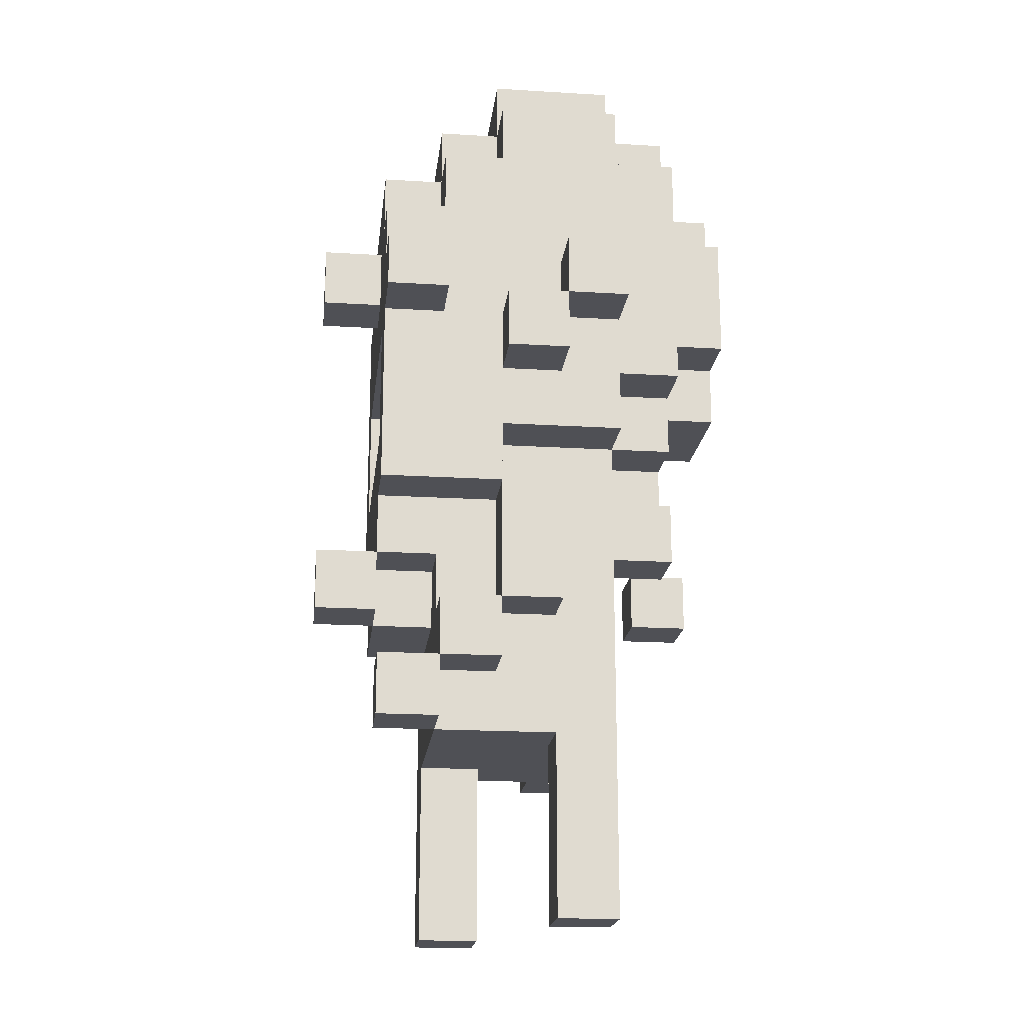
<metadata>
{"format":"obj","ext":"obj","renderer":"f3d","projection":"perspective","resolution":1024,"background":"white","views":[{"elev":-19.4,"azim":83.5,"up":"+Y"}]}
</metadata>
<code>
g vegan03_step1
v -4 9 -0
v -4 9 -1
v -4 10 1
v -4 10 -0
v -4 10 -1
v -4 11 1
v -4 11 -0
v -3 3 -1
v -3 3 -2
v -3 4 -1
v -3 4 -2
v -3 5 1
v -3 5 -0
v -3 5 -1
v -3 5 -2
v -3 6 1
v -3 6 -0
v -3 6 -3
v -3 6 -4
v -3 7 2
v -3 7 1
v -3 7 -0
v -3 7 -1
v -3 7 -3
v -3 7 -4
v -3 8 2
v -3 8 1
v -3 8 -0
v -3 8 -3
v -3 9 -0
v -3 9 -1
v -3 9 -2
v -3 10 2
v -3 10 1
v -3 10 -0
v -3 10 -1
v -3 10 -2
v -3 11 2
v -3 11 1
v -3 11 -0
v -3 12 2
v -3 12 1
v -3 12 -2
v -3 12 -3
v -3 13 1
v -3 13 -0
v -3 13 -2
v -3 13 -3
v -3 14 -0
v -3 14 -2
v -2 0 1
v -2 0 -0
v -2 1 1
v -2 1 -0
v -2 2 1
v -2 2 -0
v -2 3 -0
v -2 3 -1
v -2 4 1
v -2 4 -1
v -2 5 1
v -2 5 -0
v -2 5 -1
v -2 5 -2
v -2 6 2
v -2 6 1
v -2 6 -0
v -2 7 2
v -2 7 1
v -2 7 -0
v -2 7 -1
v -2 7 -2
v -2 7 -3
v -2 8 -0
v -2 8 -2
v -2 8 -3
v -2 10 -3
v -2 10 -4
v -2 12 2
v -2 12 1
v -2 12 -3
v -2 12 -4
v -2 13 2
v -2 13 1
v -2 13 -0
v -2 13 -2
v -2 13 -3
v -2 14 1
v -2 14 -0
v -2 14 -2
v -2 14 -3
v -2 15 -0
v -2 15 -2
v -1 5 2
v -1 5 1
v -1 6 2
v -1 6 1
v -1 9 -3
v -1 9 -4
v -1 10 -3
v -1 10 -4
v -1 12 -3
v -1 12 -4
v -1 13 -3
v -1 13 -4
v 0 7 -2
v 0 7 -3
v 0 8 -2
v 0 8 -3
v 0 11 3
v 0 11 2
v 0 12 3
v 0 12 2
v 1 0 -1
v 1 0 -2
v 1 1 -1
v 1 1 -2
v 1 2 -1
v 1 2 -2
v 1 3 -1
v 1 3 -2
v 1 5 3
v 1 5 2
v 1 6 3
v 1 6 2
v 1 6 -2
v 1 6 -3
v 1 7 -2
v 1 7 -3
v 2 3 2
v 2 3 1
v 2 4 2
v 2 4 1
v 2 8 2
v 2 8 1
v 2 9 1
v 2 10 2
v 2 10 1
v -2 6 -3
v -2 6 -4
v -2 7 -3
v -2 7 -4
v -2 8 2
v -2 8 1
v -2 9 1
v -2 10 2
v -2 10 1
v -1 0 1
v -1 0 -0
v -1 1 1
v -1 1 -0
v -1 2 1
v -1 2 -0
v -1 3 1
v -1 3 -0
v -1 7 -2
v -1 7 -3
v -1 8 -2
v -1 8 -3
v 1 5 2
v 1 5 1
v 1 6 2
v 1 6 1
v 1 7 -2
v 1 7 -3
v 1 8 -2
v 1 8 -3
v 1 9 -3
v 1 9 -4
v 1 10 -3
v 1 10 -4
v 1 11 3
v 1 11 2
v 1 12 3
v 1 12 2
v 1 12 -3
v 1 12 -4
v 1 13 -3
v 1 13 -4
v 2 0 -1
v 2 0 -2
v 2 1 -1
v 2 1 -2
v 2 2 -1
v 2 2 -2
v 2 3 1
v 2 3 -1
v 2 4 1
v 2 4 -0
v 2 4 -2
v 2 5 3
v 2 5 2
v 2 5 1
v 2 5 -0
v 2 5 -1
v 2 6 3
v 2 6 2
v 2 6 1
v 2 6 -2
v 2 6 -3
v 2 7 2
v 2 7 1
v 2 7 -0
v 2 7 -1
v 2 7 -2
v 2 7 -3
v 2 8 -0
v 2 8 -1
v 2 8 -2
v 2 8 -3
v 2 9 -2
v 2 9 -3
v 2 10 -3
v 2 10 -4
v 2 11 -3
v 2 12 2
v 2 12 1
v 2 12 -3
v 2 12 -4
v 2 13 2
v 2 13 1
v 2 13 -0
v 2 13 -2
v 2 13 -3
v 2 14 1
v 2 14 -0
v 2 14 -1
v 2 14 -2
v 2 14 -3
v 2 15 -0
v 2 15 -2
v 3 3 2
v 3 3 1
v 3 4 2
v 3 4 1
v 3 4 -0
v 3 5 1
v 3 5 -0
v 3 5 -1
v 3 7 2
v 3 7 -0
v 3 7 -1
v 3 8 -0
v 3 8 -1
v 3 8 -2
v 3 9 -0
v 3 9 -1
v 3 9 -2
v 3 9 -3
v 3 10 2
v 3 10 1
v 3 10 -0
v 3 10 -1
v 3 10 -2
v 3 10 -3
v 3 11 2
v 3 11 1
v 3 11 -1
v 3 11 -2
v 3 11 -3
v 3 12 2
v 3 12 1
v 3 13 1
v 3 13 -0
v 3 13 -1
v 3 13 -2
v 3 13 -3
v 3 14 -0
v 3 14 -1
v 3 14 -2
v 4 9 -0
v 4 9 -1
v 4 10 2
v 4 10 1
v 4 10 -0
v 4 10 -1
v 4 10 -2
v 4 11 2
v 4 11 1
v 4 11 -1
v 4 11 -2
v 0 11 3
v 0 12 3
v 1 5 3
v 1 6 3
v 1 11 3
v 1 12 3
v 2 5 3
v 2 6 3
v -3 7 2
v -3 8 2
v -3 10 2
v -3 11 2
v -3 12 2
v -2 6 2
v -2 7 2
v -2 8 2
v -2 10 2
v -2 11 2
v -2 12 2
v -2 13 2
v -1 5 2
v -1 6 2
v -1 7 2
v -1 12 2
v -1 13 2
v 0 11 2
v 0 12 2
v 1 5 2
v 1 6 2
v 1 8 2
v 1 11 2
v 1 12 2
v 2 3 2
v 2 4 2
v 2 6 2
v 2 7 2
v 2 8 2
v 2 10 2
v 2 11 2
v 2 12 2
v 2 13 2
v 3 3 2
v 3 4 2
v 3 7 2
v 3 10 2
v 3 11 2
v 3 12 2
v 4 10 2
v 4 11 2
v -4 10 1
v -4 11 1
v -3 5 1
v -3 6 1
v -3 10 1
v -3 11 1
v -3 12 1
v -3 13 1
v -2 0 1
v -2 1 1
v -2 2 1
v -2 4 1
v -2 5 1
v -2 6 1
v -2 8 1
v -2 9 1
v -2 10 1
v -2 12 1
v -2 13 1
v -2 14 1
v -1 0 1
v -1 1 1
v -1 2 1
v -1 3 1
v -1 5 1
v -1 6 1
v -1 9 1
v -1 10 1
v -1 13 1
v 1 5 1
v 1 6 1
v 1 8 1
v 1 9 1
v 1 10 1
v 2 3 1
v 2 4 1
v 2 5 1
v 2 6 1
v 2 8 1
v 2 9 1
v 2 10 1
v 2 12 1
v 2 13 1
v 2 14 1
v 3 4 1
v 3 5 1
v 3 12 1
v 3 13 1
v -4 9 -0
v -4 10 -0
v -3 6 -0
v -3 7 -0
v -3 9 -0
v -3 10 -0
v -3 13 -0
v -3 14 -0
v -2 6 -0
v -2 7 -0
v -2 13 -0
v -2 14 -0
v -2 15 -0
v 2 5 -0
v 2 7 -0
v 2 13 -0
v 2 14 -0
v 2 15 -0
v 3 5 -0
v 3 7 -0
v 3 9 -0
v 3 10 -0
v 3 13 -0
v 3 14 -0
v 4 9 -0
v 4 10 -0
v -3 3 -1
v -3 4 -1
v -3 5 -1
v -2 3 -1
v -2 4 -1
v -2 5 -1
v 1 0 -1
v 1 1 -1
v 1 2 -1
v 1 3 -1
v 2 0 -1
v 2 1 -1
v 2 2 -1
v 2 3 -1
v 3 10 -1
v 3 11 -1
v 4 10 -1
v 4 11 -1
v -3 6 -3
v -3 7 -3
v -2 6 -3
v -2 7 -3
v 1 5 2
v 1 6 2
v 2 5 2
v 2 6 2
v 2 3 1
v 2 4 1
v 3 3 1
v 3 4 1
v 3 10 1
v 3 11 1
v 4 10 1
v 4 11 1
v -4 10 -0
v -4 11 -0
v -3 7 -0
v -3 8 -0
v -3 10 -0
v -3 11 -0
v -2 0 -0
v -2 1 -0
v -2 2 -0
v -2 3 -0
v -2 7 -0
v -2 8 -0
v -1 0 -0
v -1 1 -0
v -1 2 -0
v -1 3 -0
v 2 4 -0
v 2 5 -0
v 2 7 -0
v 2 8 -0
v 3 4 -0
v 3 5 -0
v 3 7 -0
v 3 8 -0
v -4 9 -1
v -4 10 -1
v -3 5 -1
v -3 7 -1
v -3 9 -1
v -3 10 -1
v -2 5 -1
v -2 7 -1
v 2 5 -1
v 2 7 -1
v 3 5 -1
v 3 7 -1
v 3 9 -1
v 3 10 -1
v 4 9 -1
v 4 10 -1
v -3 3 -2
v -3 4 -2
v -3 5 -2
v -3 13 -2
v -3 14 -2
v -2 3 -2
v -2 4 -2
v -2 5 -2
v -2 7 -2
v -2 13 -2
v -2 14 -2
v -2 15 -2
v -1 7 -2
v -1 8 -2
v -1 14 -2
v -1 15 -2
v 0 7 -2
v 0 8 -2
v 0 14 -2
v 0 15 -2
v 1 0 -2
v 1 1 -2
v 1 2 -2
v 1 3 -2
v 1 6 -2
v 1 7 -2
v 1 8 -2
v 2 0 -2
v 2 1 -2
v 2 2 -2
v 2 4 -2
v 2 6 -2
v 2 7 -2
v 2 8 -2
v 2 9 -2
v 2 13 -2
v 2 14 -2
v 2 15 -2
v 3 8 -2
v 3 9 -2
v 3 10 -2
v 3 11 -2
v 3 13 -2
v 3 14 -2
v 4 10 -2
v 4 11 -2
v -3 8 -3
v -3 12 -3
v -3 13 -3
v -2 7 -3
v -2 8 -3
v -2 10 -3
v -2 12 -3
v -2 13 -3
v -2 14 -3
v -1 7 -3
v -1 8 -3
v -1 9 -3
v -1 10 -3
v -1 12 -3
v -1 13 -3
v 0 7 -3
v 0 8 -3
v 0 9 -3
v 0 13 -3
v 1 6 -3
v 1 7 -3
v 1 8 -3
v 1 9 -3
v 1 10 -3
v 1 12 -3
v 1 13 -3
v 2 6 -3
v 2 7 -3
v 2 8 -3
v 2 9 -3
v 2 10 -3
v 2 11 -3
v 2 12 -3
v 2 13 -3
v 2 14 -3
v 3 9 -3
v 3 10 -3
v 3 11 -3
v 3 13 -3
v -3 6 -4
v -3 7 -4
v -2 6 -4
v -2 7 -4
v -2 10 -4
v -2 12 -4
v -1 9 -4
v -1 10 -4
v -1 12 -4
v -1 13 -4
v 0 9 -4
v 0 10 -4
v 0 12 -4
v 0 13 -4
v 1 9 -4
v 1 10 -4
v 1 12 -4
v 1 13 -4
v 2 10 -4
v 2 12 -4
v -2 0 1
v -1 0 1
v -2 0 -0
v -1 0 -0
v 1 0 -1
v 2 0 -1
v 1 0 -2
v 2 0 -2
v 2 3 2
v 3 3 2
v -1 3 1
v 2 3 1
v 3 3 1
v -2 3 -0
v -1 3 -0
v -3 3 -1
v -2 3 -1
v 1 3 -1
v 2 3 -1
v -3 3 -2
v -2 3 -2
v 1 3 -2
v 2 4 1
v 3 4 1
v 2 4 -0
v 3 4 -0
v 1 5 3
v 2 5 3
v -1 5 2
v 1 5 2
v 2 5 2
v -3 5 1
v -2 5 1
v -1 5 1
v 1 5 1
v -3 5 -0
v -2 5 -0
v 2 5 -0
v 3 5 -0
v -3 5 -1
v -2 5 -1
v 2 5 -1
v 3 5 -1
v -2 6 2
v -1 6 2
v 1 6 2
v 2 6 2
v -2 6 1
v -1 6 1
v 1 6 1
v 2 6 1
v 1 6 -2
v 2 6 -2
v -3 6 -3
v -2 6 -3
v 1 6 -3
v 2 6 -3
v -3 6 -4
v -2 6 -4
v -3 7 2
v -2 7 2
v 2 7 2
v 3 7 2
v -3 7 1
v -2 7 1
v 2 7 1
v -3 7 -0
v -2 7 -0
v 2 7 -0
v 3 7 -0
v -2 7 -2
v -1 7 -2
v 0 7 -2
v 1 7 -2
v -2 7 -3
v -1 7 -3
v 0 7 -3
v 1 7 -3
v -3 8 -0
v -2 8 -0
v 2 8 -0
v 3 8 -0
v 2 8 -1
v 3 8 -1
v -2 8 -2
v -1 8 -2
v 0 8 -2
v 1 8 -2
v 2 8 -2
v 3 8 -2
v -3 8 -3
v -2 8 -3
v -1 8 -3
v 0 8 -3
v 1 8 -3
v 2 8 -3
v -4 9 -0
v -3 9 -0
v 3 9 -0
v 4 9 -0
v -4 9 -1
v -3 9 -1
v 3 9 -1
v 4 9 -1
v 2 9 -2
v 3 9 -2
v -1 9 -3
v 0 9 -3
v 1 9 -3
v 2 9 -3
v 3 9 -3
v -1 9 -4
v 0 9 -4
v 1 9 -4
v -2 10 2
v 2 10 2
v 3 10 2
v 4 10 2
v -4 10 1
v -3 10 1
v -2 10 1
v -1 10 1
v 1 10 1
v 2 10 1
v 3 10 1
v 4 10 1
v -4 10 -0
v -3 10 -0
v 3 10 -1
v 4 10 -1
v 3 10 -2
v 4 10 -2
v -2 10 -3
v -1 10 -3
v 1 10 -3
v 2 10 -3
v -2 10 -4
v -1 10 -4
v 1 10 -4
v 2 10 -4
v 0 11 3
v 1 11 3
v 0 11 2
v 1 11 2
v 2 4 2
v 3 4 2
v 2 4 1
v 3 4 1
v 2 5 1
v 3 5 1
v 2 5 -0
v 3 5 -0
v -3 5 -1
v -2 5 -1
v -3 5 -2
v -2 5 -2
v 1 6 3
v 2 6 3
v 1 6 2
v 2 6 2
v -3 6 1
v -2 6 1
v -3 6 -0
v -2 6 -0
v -3 7 -0
v -2 7 -0
v 2 7 -0
v 3 7 -0
v -3 7 -1
v -2 7 -1
v 2 7 -1
v 3 7 -1
v 1 7 -2
v 2 7 -2
v -3 7 -3
v -2 7 -3
v 1 7 -3
v 2 7 -3
v -3 7 -4
v -2 7 -4
v -2 8 2
v 1 8 2
v 2 8 2
v -2 8 1
v 1 8 1
v 2 8 1
v -4 10 -0
v -3 10 -0
v 3 10 -0
v 4 10 -0
v -4 10 -1
v -3 10 -1
v 3 10 -1
v 4 10 -1
v 3 11 2
v 4 11 2
v -4 11 1
v -3 11 1
v 3 11 1
v 4 11 1
v -4 11 -0
v -3 11 -0
v 3 11 -1
v 4 11 -1
v 3 11 -2
v 4 11 -2
v 0 12 3
v 1 12 3
v -3 12 2
v -2 12 2
v 0 12 2
v 1 12 2
v 2 12 2
v 3 12 2
v -3 12 1
v -2 12 1
v 2 12 1
v 3 12 1
v -2 12 -3
v -1 12 -3
v 1 12 -3
v 2 12 -3
v -2 12 -4
v -1 12 -4
v 1 12 -4
v 2 12 -4
v -2 13 2
v -1 13 2
v 2 13 2
v -3 13 1
v -2 13 1
v -1 13 1
v 2 13 1
v 3 13 1
v -3 13 -0
v -2 13 -0
v 2 13 -0
v 3 13 -0
v -3 13 -2
v -2 13 -2
v 2 13 -2
v 3 13 -2
v -3 13 -3
v -2 13 -3
v -1 13 -3
v 0 13 -3
v 1 13 -3
v 2 13 -3
v 3 13 -3
v -1 13 -4
v 0 13 -4
v 1 13 -4
v -2 14 1
v 2 14 1
v -3 14 -0
v -2 14 -0
v 2 14 -0
v 3 14 -0
v 2 14 -1
v 3 14 -1
v -3 14 -2
v -2 14 -2
v -1 14 -2
v 0 14 -2
v 2 14 -2
v 3 14 -2
v -2 14 -3
v 2 14 -3
v -2 15 -0
v 2 15 -0
v -1 15 -1
v 0 15 -1
v -2 15 -2
v -1 15 -2
v 0 15 -2
v 2 15 -2
f 4 2 1
f 5 2 4
f 6 4 3
f 7 4 6
f 10 9 8
f 11 9 10
f 14 11 10
f 15 11 14
f 16 13 12
f 17 14 13
f 17 13 16
f 22 14 17
f 23 14 22
f 24 19 18
f 25 19 24
f 26 21 20
f 27 22 21
f 27 21 26
f 28 22 27
f 30 27 26
f 30 29 28
f 30 28 27
f 31 29 30
f 32 29 31
f 33 30 26
f 34 30 33
f 35 30 34
f 36 32 31
f 37 29 32
f 37 32 36
f 38 34 33
f 39 34 38
f 40 36 35
f 40 37 36
f 41 39 38
f 41 40 39
f 42 40 41
f 43 37 40
f 43 40 42
f 43 29 37
f 44 29 43
f 45 43 42
f 46 43 45
f 47 44 43
f 47 43 46
f 48 44 47
f 49 47 46
f 50 47 49
f 53 52 51
f 54 52 53
f 55 54 53
f 56 54 55
f 57 56 55
f 59 57 55
f 59 58 57
f 60 58 59
f 61 60 59
f 62 60 61
f 63 60 62
f 68 66 65
f 69 67 66
f 69 66 68
f 70 67 69
f 71 64 63
f 72 64 71
f 74 72 71
f 74 71 70
f 75 73 72
f 75 72 74
f 76 73 75
f 81 78 77
f 82 78 81
f 83 80 79
f 84 80 83
f 88 85 84
f 89 85 88
f 90 87 86
f 91 87 90
f 92 90 89
f 93 90 92
f 96 95 94
f 97 95 96
f 100 99 98
f 101 99 100
f 104 103 102
f 105 103 104
f 108 107 106
f 109 107 108
f 112 111 110
f 113 111 112
f 116 115 114
f 117 115 116
f 118 117 116
f 119 117 118
f 120 119 118
f 121 119 120
f 124 123 122
f 125 123 124
f 128 127 126
f 129 127 128
f 132 131 130
f 133 131 132
f 136 135 134
f 137 136 134
f 138 136 137
f 139 140 141
f 141 140 142
f 143 144 145
f 143 145 146
f 146 145 147
f 148 149 150
f 150 149 151
f 150 151 152
f 152 151 153
f 152 153 154
f 154 153 155
f 156 157 158
f 158 157 159
f 160 161 162
f 162 161 163
f 164 165 166
f 166 165 167
f 168 169 170
f 170 169 171
f 172 173 174
f 174 173 175
f 176 177 178
f 178 177 179
f 180 181 182
f 182 181 183
f 182 183 184
f 184 183 185
f 184 185 187
f 186 187 188
f 188 187 189
f 187 185 190
f 189 187 190
f 189 190 194
f 194 190 195
f 191 192 196
f 196 192 197
f 193 194 198
f 195 190 199
f 197 198 201
f 198 194 202
f 201 198 202
f 202 194 203
f 195 199 204
f 199 200 205
f 204 199 205
f 205 200 206
f 203 204 207
f 204 205 207
f 207 205 208
f 208 205 209
f 209 210 211
f 211 210 212
f 213 214 215
f 215 214 218
f 218 214 219
f 216 217 220
f 220 217 221
f 221 222 225
f 225 222 226
f 223 224 228
f 228 224 229
f 226 227 230
f 227 228 230
f 230 228 231
f 232 233 234
f 234 233 235
f 235 236 237
f 237 236 238
f 238 239 241
f 241 239 242
f 240 241 243
f 243 244 246
f 240 243 246
f 244 245 247
f 246 244 247
f 247 245 248
f 240 246 250
f 250 246 251
f 251 246 252
f 248 249 253
f 247 248 253
f 253 249 254
f 254 249 255
f 251 252 257
f 252 253 257
f 257 253 258
f 254 255 259
f 259 255 260
f 256 257 261
f 257 258 262
f 261 257 262
f 258 259 262
f 259 260 262
f 262 260 263
f 263 260 264
f 264 260 265
f 265 260 266
f 266 260 267
f 264 265 268
f 265 266 269
f 268 265 269
f 269 266 270
f 271 272 275
f 275 272 276
f 273 274 278
f 278 274 279
f 276 277 280
f 280 277 281
f 286 283 282
f 287 283 286
f 288 285 284
f 289 285 288
f 296 291 290
f 297 292 291
f 297 291 296
f 298 293 292
f 298 292 297
f 299 294 293
f 299 293 298
f 300 294 299
f 303 296 295
f 304 297 296
f 304 296 303
f 305 301 300
f 305 300 299
f 305 299 298
f 306 301 305
f 307 305 298
f 307 306 305
f 308 306 307
f 309 304 303
f 309 303 302
f 310 304 309
f 311 297 304
f 311 304 310
f 312 307 298
f 313 306 308
f 316 311 310
f 317 311 316
f 318 311 317
f 319 313 312
f 319 312 298
f 320 313 319
f 321 306 313
f 321 313 320
f 322 306 321
f 323 315 314
f 324 315 323
f 325 318 317
f 325 320 319
f 325 319 318
f 326 320 325
f 327 321 320
f 327 320 326
f 328 321 327
f 329 327 326
f 330 327 329
f 335 332 331
f 336 332 335
f 343 334 333
f 344 334 343
f 348 338 337
f 349 338 348
f 351 340 339
f 352 341 340
f 352 340 351
f 353 342 341
f 353 341 352
f 354 342 353
f 355 343 342
f 355 344 343
f 356 344 355
f 357 347 346
f 357 346 345
f 358 347 357
f 359 350 349
f 360 355 342
f 362 358 357
f 362 357 345
f 363 358 362
f 364 358 363
f 365 342 354
f 366 361 360
f 366 342 365
f 366 360 342
f 367 361 366
f 368 361 367
f 369 363 362
f 370 364 363
f 370 363 369
f 371 364 370
f 373 350 359
f 374 350 373
f 375 367 366
f 376 367 375
f 377 373 372
f 378 373 377
f 383 380 379
f 384 380 383
f 387 382 381
f 388 382 387
f 389 386 385
f 390 386 389
f 395 391 390
f 396 391 395
f 397 393 392
f 398 393 397
f 401 395 394
f 402 395 401
f 403 400 399
f 404 400 403
f 408 406 405
f 409 407 406
f 409 406 408
f 410 407 409
f 415 412 411
f 416 413 412
f 416 412 415
f 417 414 413
f 417 413 416
f 418 414 417
f 421 420 419
f 422 420 421
f 425 424 423
f 426 424 425
f 427 428 429
f 429 428 430
f 431 432 433
f 433 432 434
f 435 436 437
f 437 436 438
f 439 440 443
f 443 440 444
f 441 442 449
f 449 442 450
f 445 446 451
f 446 447 452
f 451 446 452
f 447 448 453
f 452 447 453
f 453 448 454
f 455 456 459
f 459 456 460
f 457 458 461
f 461 458 462
f 463 464 467
f 467 464 468
f 465 466 469
f 469 466 470
f 471 472 473
f 473 472 474
f 475 476 477
f 477 476 478
f 479 480 484
f 480 481 485
f 484 480 485
f 485 481 486
f 482 483 488
f 488 483 489
f 486 487 491
f 485 486 491
f 489 490 493
f 493 490 494
f 491 492 495
f 485 491 495
f 495 492 496
f 493 494 497
f 497 494 498
f 484 485 502
f 485 495 503
f 503 495 504
f 499 500 506
f 500 501 507
f 506 500 507
f 501 502 508
f 507 501 508
f 502 485 509
f 508 502 509
f 485 503 509
f 509 503 510
f 504 505 511
f 511 505 512
f 497 498 515
f 515 498 516
f 512 513 517
f 517 513 518
f 514 515 521
f 521 515 522
f 519 520 523
f 523 520 524
f 525 526 529
f 529 526 530
f 526 527 531
f 530 526 531
f 531 527 532
f 529 530 534
f 528 529 534
f 534 530 535
f 535 530 536
f 536 530 537
f 532 533 538
f 531 532 538
f 538 533 539
f 535 536 541
f 541 536 542
f 539 533 543
f 541 542 545
f 540 541 545
f 545 542 546
f 546 542 547
f 543 533 550
f 544 545 551
f 551 545 552
f 547 548 553
f 546 547 553
f 553 548 554
f 554 548 555
f 549 550 557
f 550 533 558
f 557 550 558
f 558 533 559
f 554 555 560
f 555 556 561
f 560 555 561
f 556 557 562
f 561 556 562
f 557 558 562
f 562 558 563
f 564 565 566
f 566 565 567
f 568 569 571
f 571 569 572
f 570 571 574
f 571 572 575
f 574 571 575
f 572 573 576
f 575 572 576
f 576 573 577
f 574 575 578
f 575 576 578
f 576 577 578
f 578 577 579
f 579 577 580
f 580 577 581
f 579 580 582
f 582 580 583
f 586 585 584
f 587 585 586
f 590 589 588
f 591 589 590
f 595 593 592
f 596 593 595
f 598 595 594
f 600 598 597
f 601 595 598
f 601 598 600
f 602 595 601
f 603 600 599
f 604 601 600
f 604 600 603
f 605 601 604
f 608 607 606
f 609 607 608
f 613 611 610
f 614 611 613
f 617 613 612
f 618 613 617
f 619 616 615
f 620 616 619
f 623 620 619
f 624 620 623
f 625 622 621
f 626 622 625
f 631 628 627
f 632 628 631
f 633 630 629
f 634 630 633
f 639 636 635
f 640 636 639
f 641 638 637
f 642 638 641
f 647 644 643
f 648 644 647
f 649 646 645
f 650 648 647
f 651 648 650
f 652 646 649
f 653 646 652
f 658 655 654
f 659 655 658
f 660 657 656
f 661 657 660
f 666 665 664
f 667 665 666
f 668 663 662
f 672 667 666
f 673 667 672
f 674 668 662
f 675 668 674
f 676 670 669
f 677 670 676
f 678 672 671
f 679 672 678
f 684 681 680
f 685 681 684
f 686 683 682
f 687 683 686
f 693 689 688
f 694 689 693
f 695 691 690
f 696 692 691
f 696 691 695
f 697 692 696
f 704 699 698
f 705 699 704
f 706 699 705
f 707 699 706
f 708 701 700
f 709 701 708
f 710 703 702
f 711 703 710
f 714 713 712
f 715 713 714
f 720 717 716
f 721 717 720
f 722 719 718
f 723 719 722
f 726 725 724
f 727 725 726
f 728 729 730
f 730 729 731
f 732 733 734
f 734 733 735
f 736 737 738
f 738 737 739
f 740 741 742
f 742 741 743
f 744 745 746
f 746 745 747
f 748 749 752
f 752 749 753
f 750 751 754
f 754 751 755
f 756 757 760
f 760 757 761
f 758 759 762
f 762 759 763
f 764 765 767
f 765 766 768
f 767 765 768
f 768 766 769
f 770 771 774
f 774 771 775
f 772 773 776
f 776 773 777
f 778 779 782
f 782 779 783
f 780 781 784
f 784 781 785
f 786 787 788
f 788 787 789
f 790 791 794
f 794 791 795
f 792 793 798
f 798 793 799
f 796 797 800
f 800 797 801
f 802 803 806
f 806 803 807
f 804 805 808
f 808 805 809
f 810 811 814
f 811 812 815
f 814 811 815
f 815 812 816
f 813 814 818
f 818 814 819
f 816 817 820
f 820 817 821
f 822 823 826
f 826 823 827
f 824 825 831
f 831 825 832
f 828 829 833
f 829 830 834
f 833 829 834
f 834 830 835
f 836 837 839
f 839 837 840
f 840 841 842
f 842 841 843
f 838 839 844
f 844 839 845
f 842 843 848
f 848 843 849
f 846 847 850
f 847 848 850
f 845 846 850
f 850 848 851
f 852 853 854
f 854 853 855
f 852 854 856
f 854 855 857
f 856 854 857
f 855 853 858
f 857 855 858
f 858 853 859

</code>
